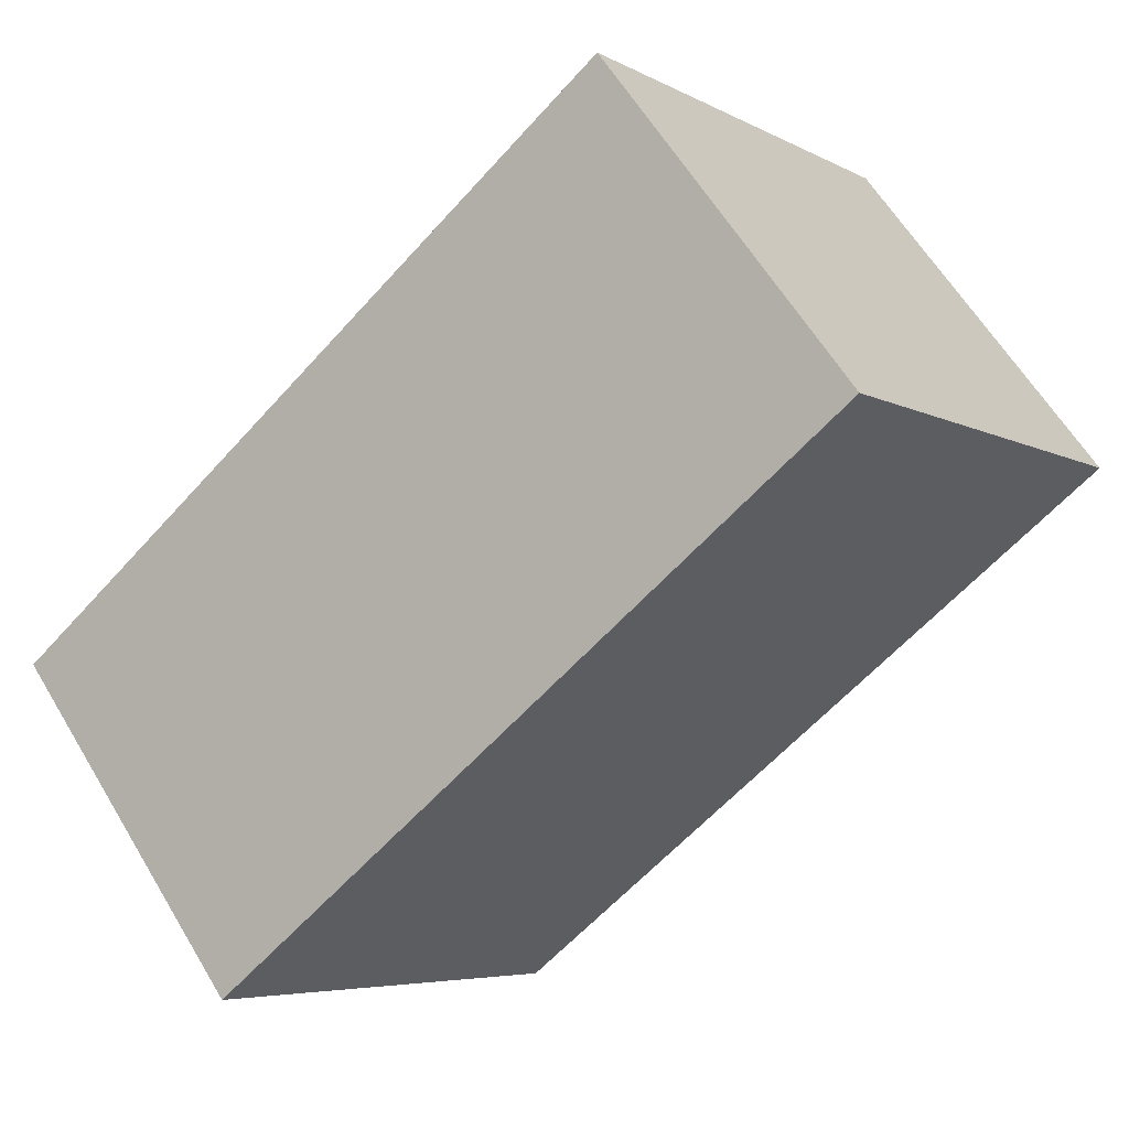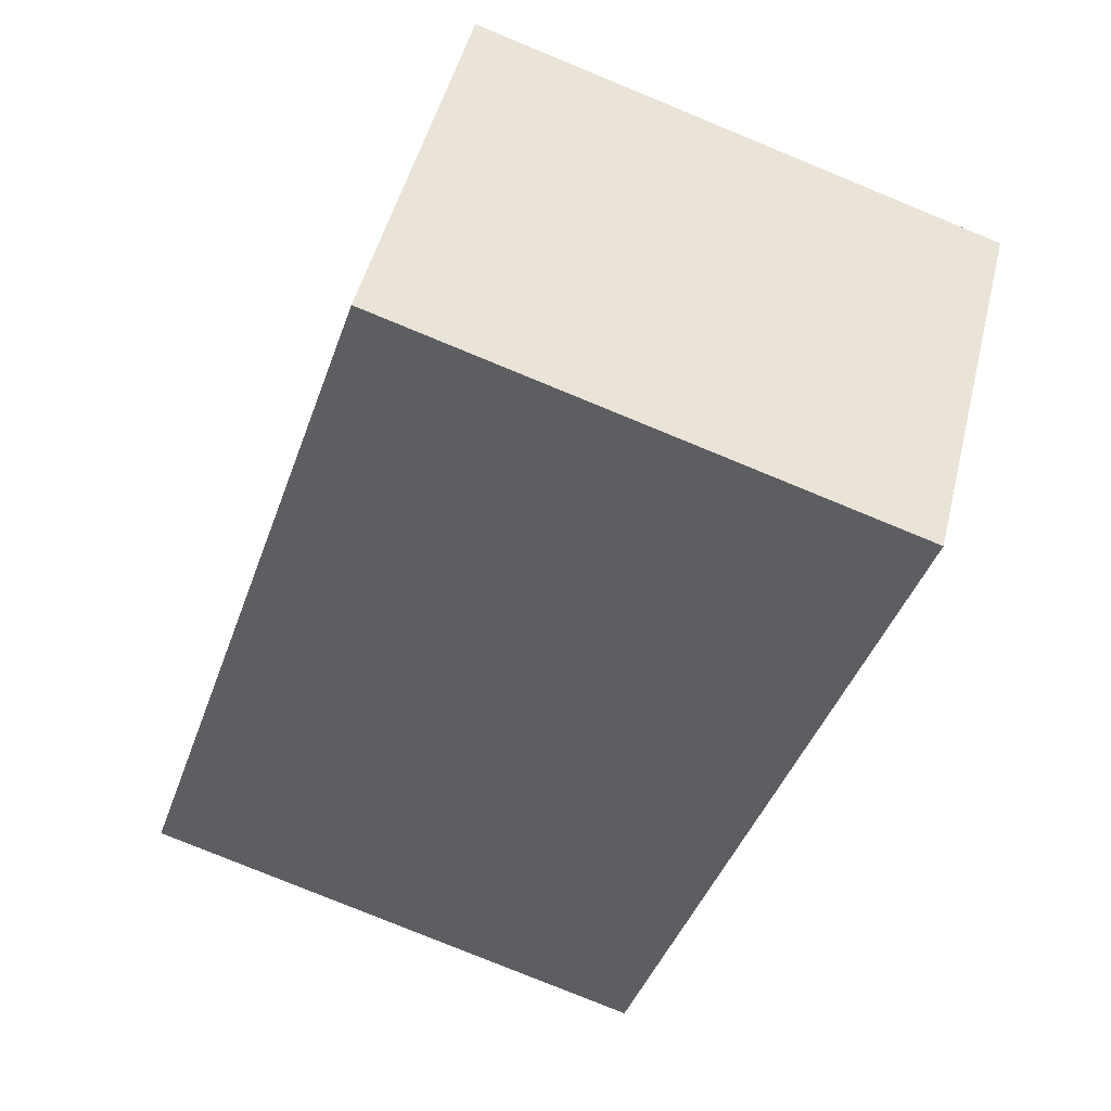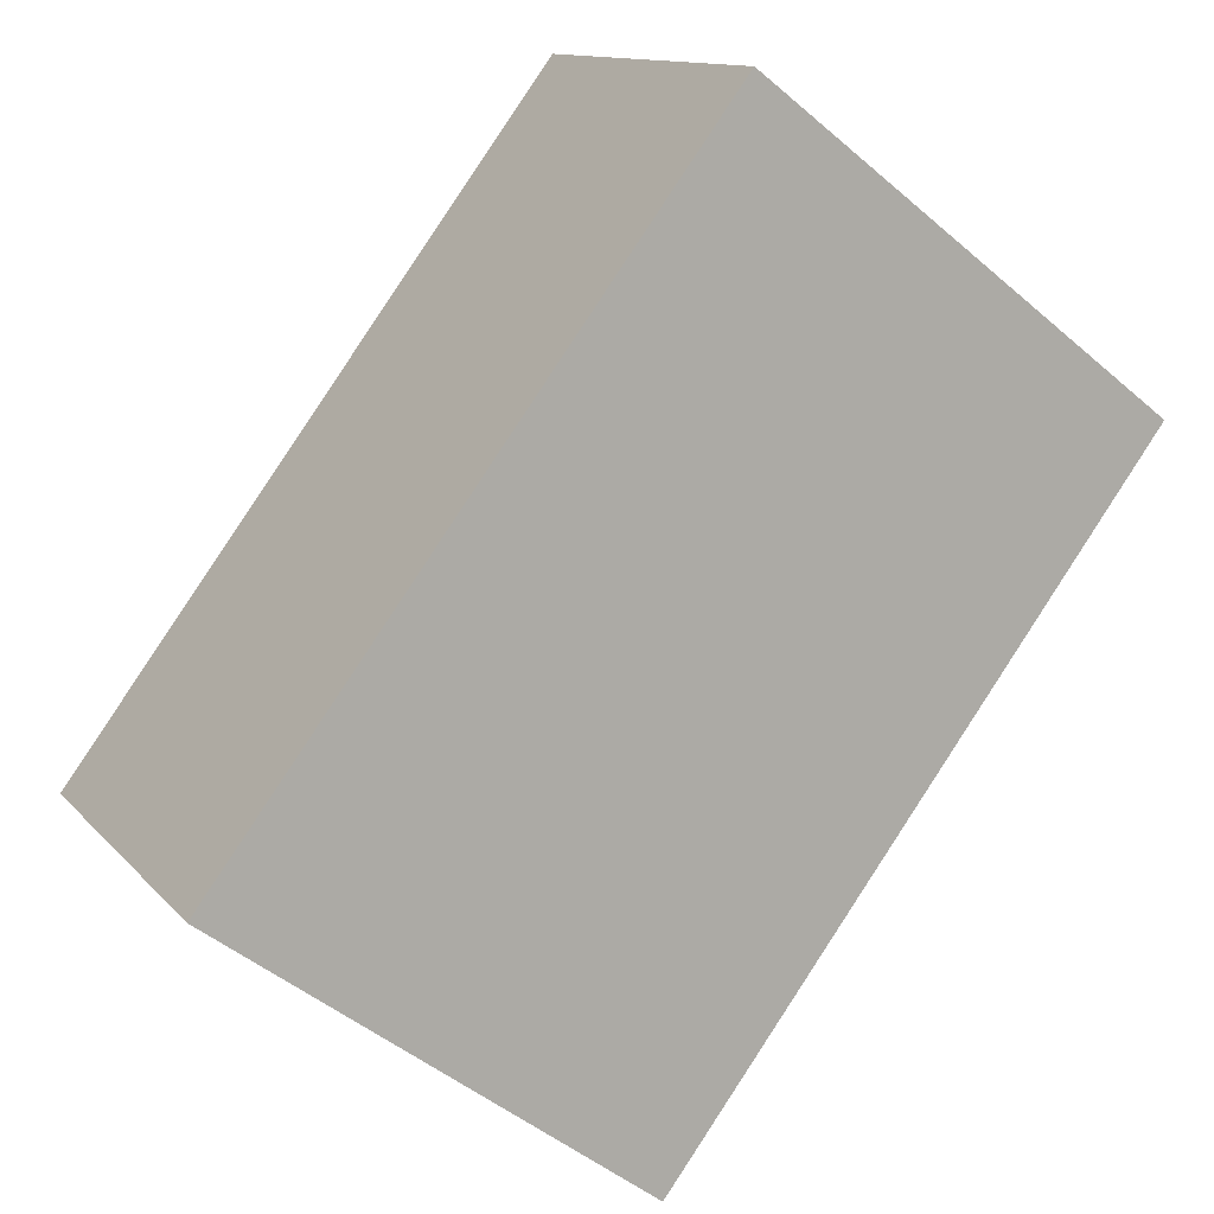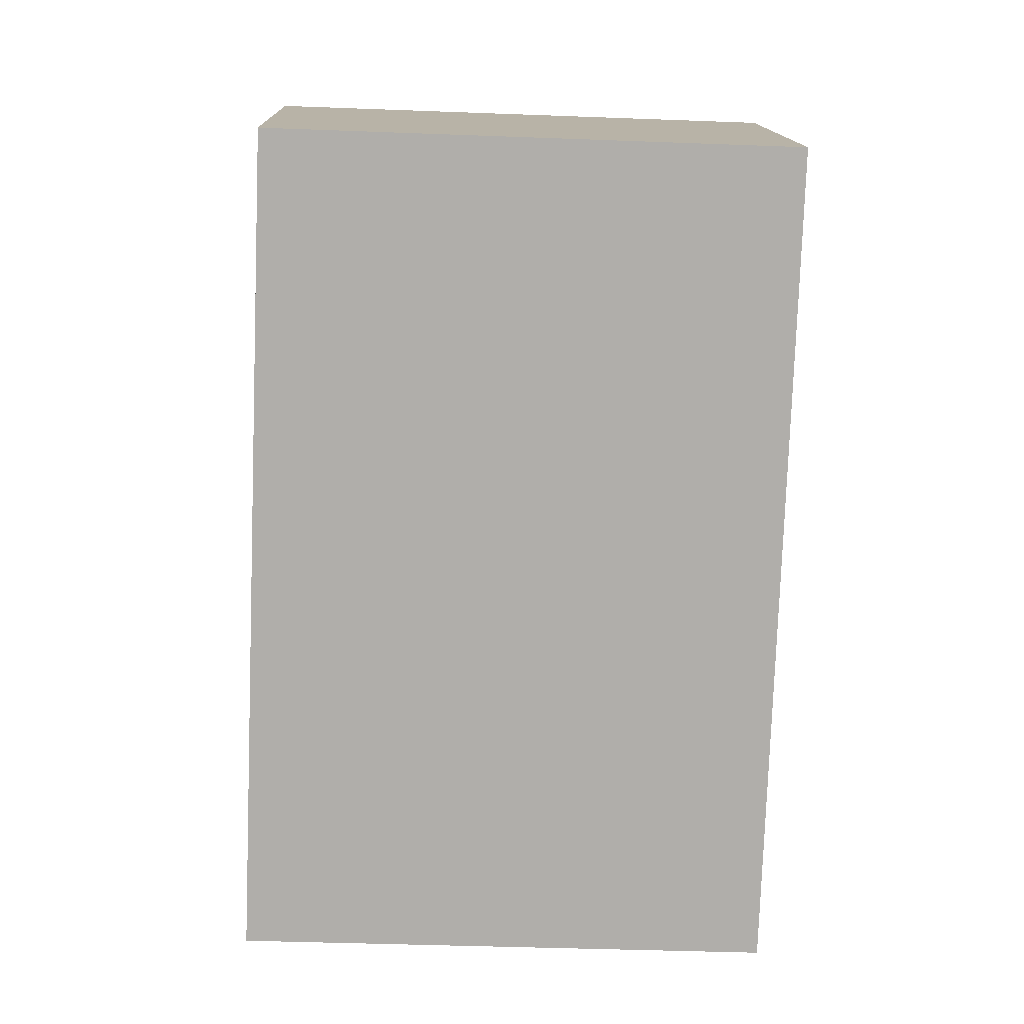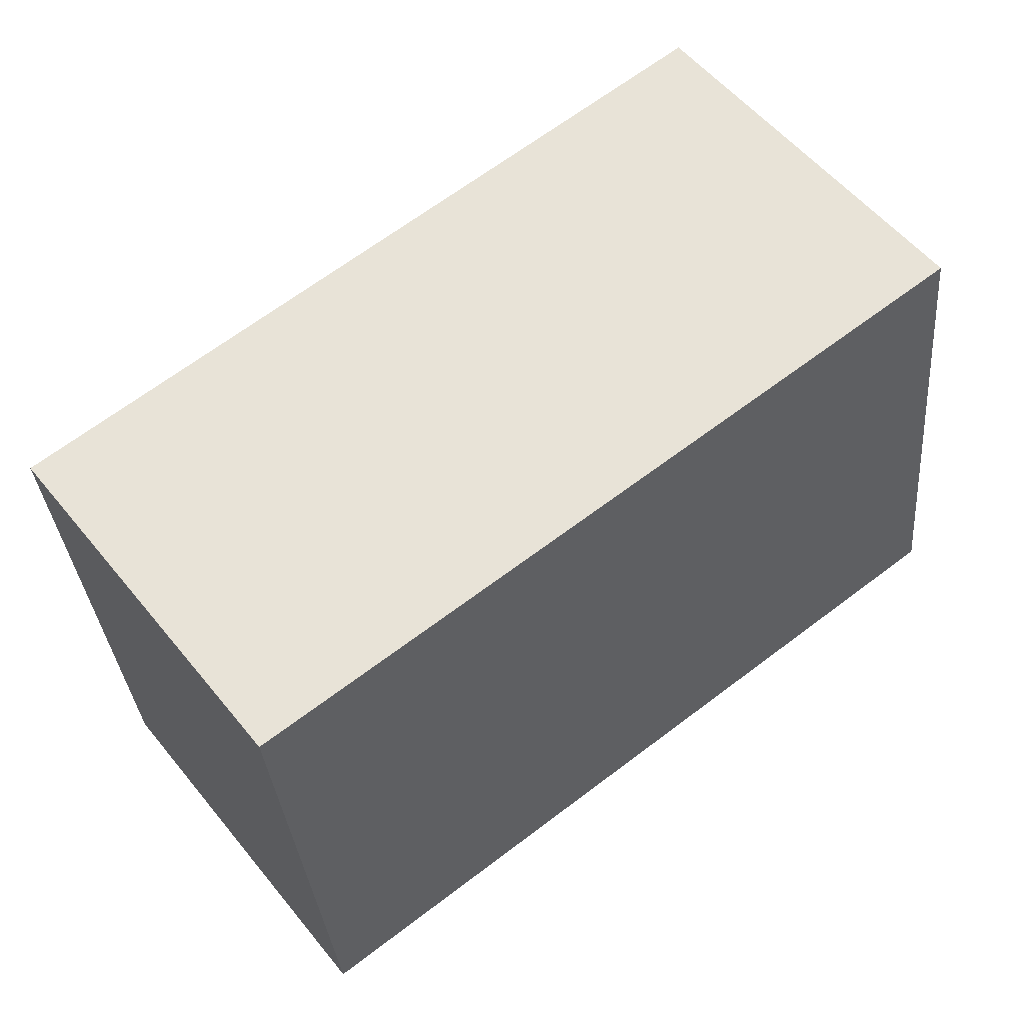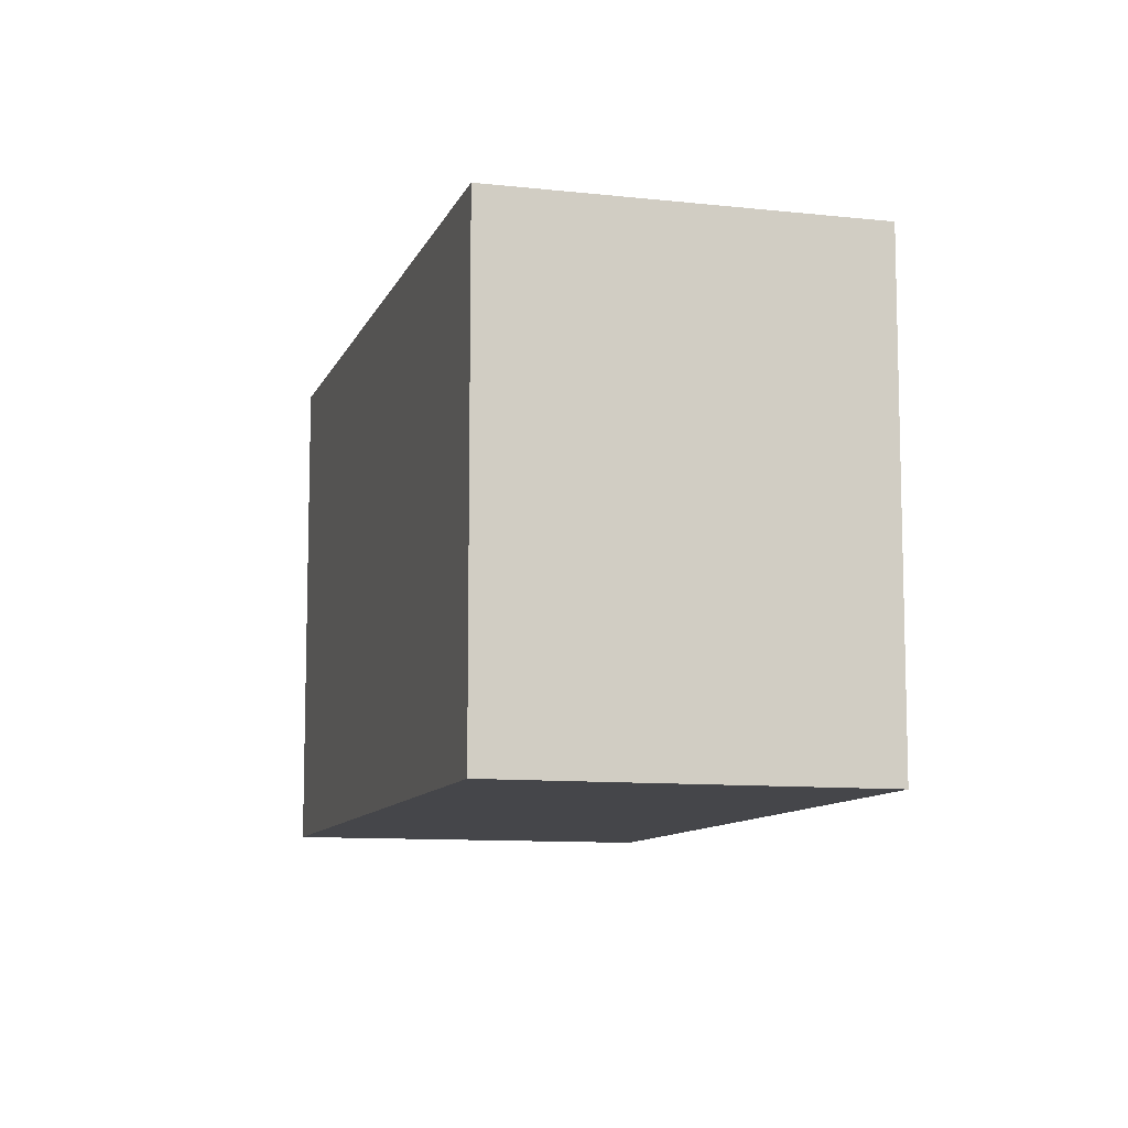
<metadata>
{"format":"obj","ext":"obj","renderer":"f3d","projection":"perspective","resolution":1024,"background":"white","views":[{"elev":-5.7,"azim":32.5,"up":"+Z"},{"elev":-78.8,"azim":-112.3,"up":"+Z"},{"elev":-48.2,"azim":46.3,"up":"+Z"},{"elev":-39.8,"azim":87.3,"up":"+Z"},{"elev":-33.3,"azim":4.8,"up":"+Z"},{"elev":-9.9,"azim":36.3,"up":"+Y"}]}
</metadata>
<code>
v  0 2.941 1.801e-16
v  5.013 2.941 1.055
v  1.363 2.941 -1.765
v  3.631 2.941 2.844
v  1.363 1.081e-16 -1.765
v  0 0 0
v  3.631 -1.741e-16 2.844
v  5.013 -6.46e-17 1.055
g defaultobject
f 1 2 3
f 2 1 4
f 5 1 3
f 1 5 6
f 6 4 1
f 4 6 7
f 7 2 4
f 2 7 8
f 8 3 2
f 3 8 5
f 8 6 5
f 6 8 7

</code>
